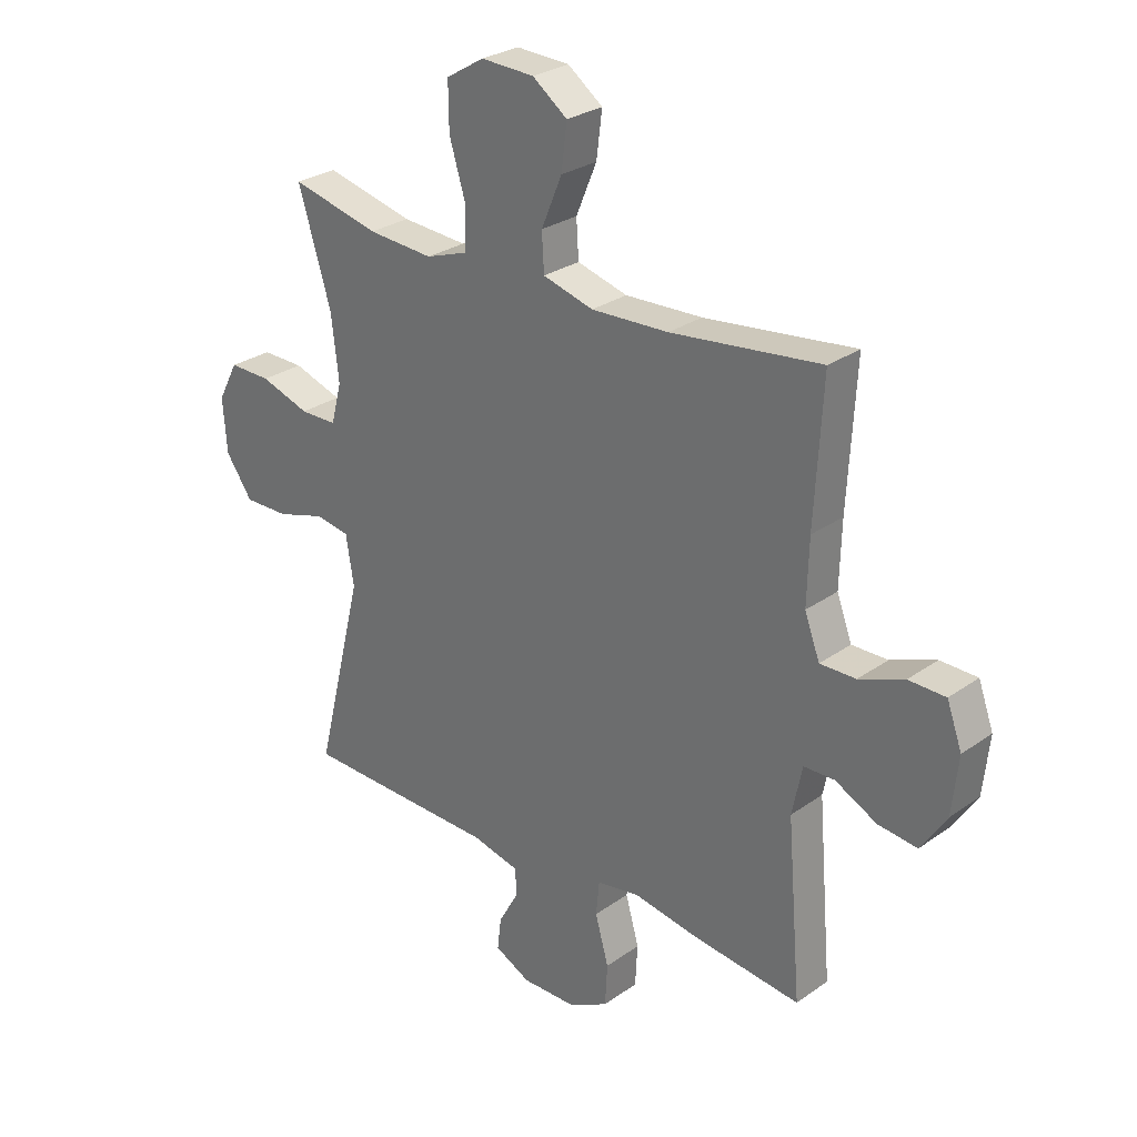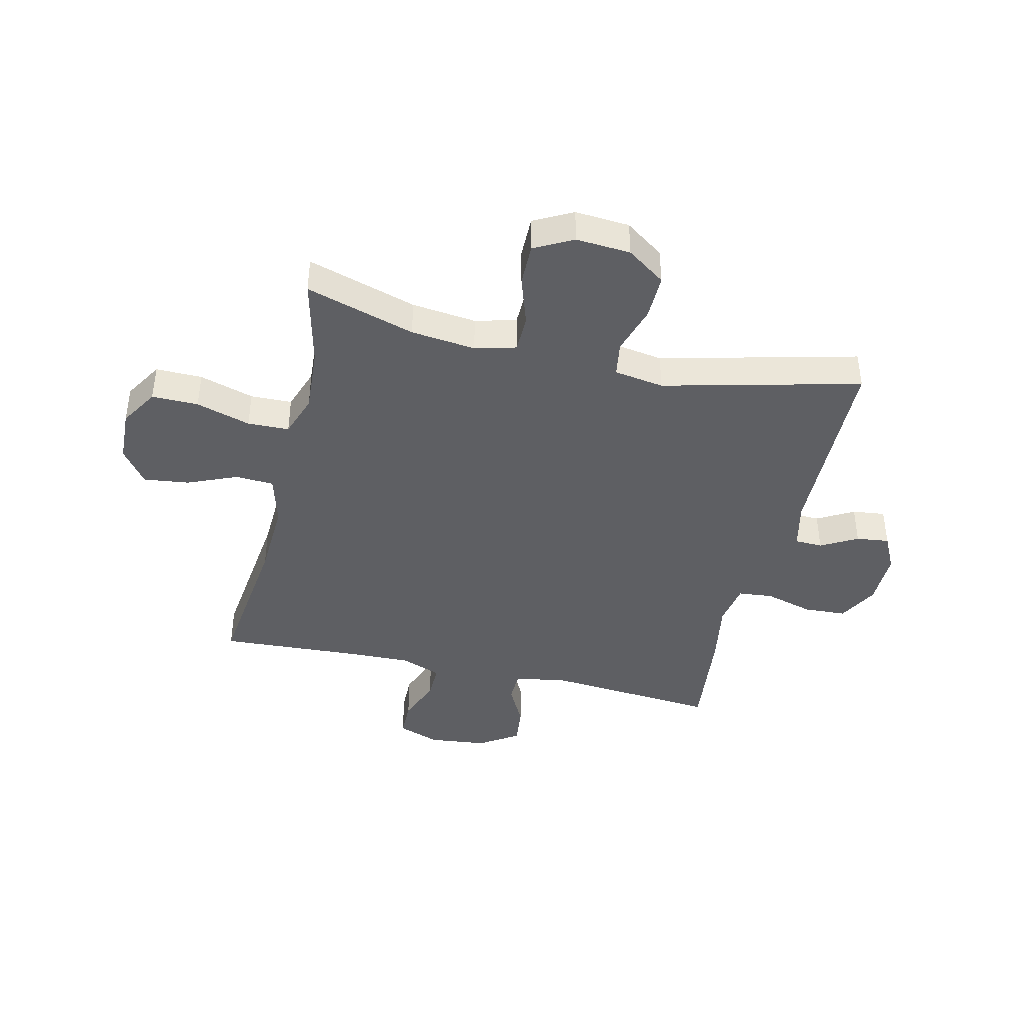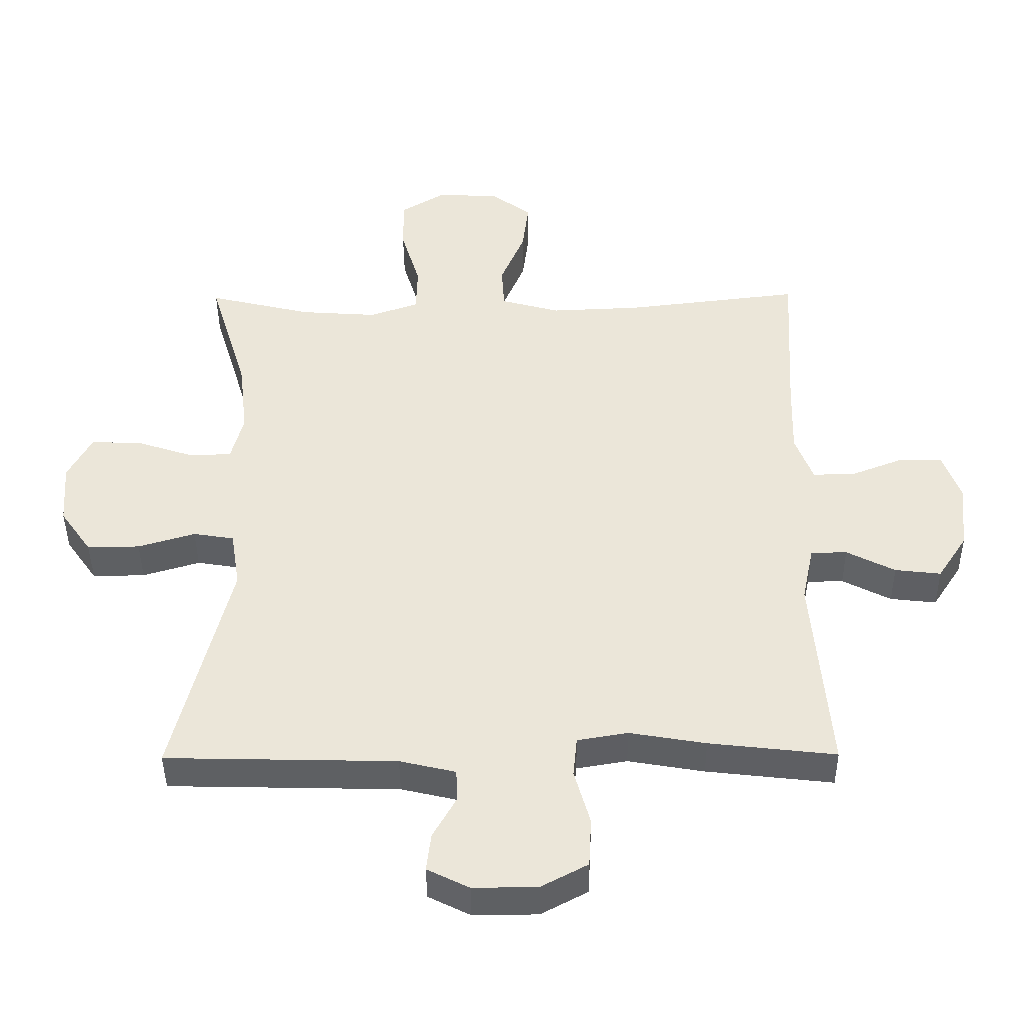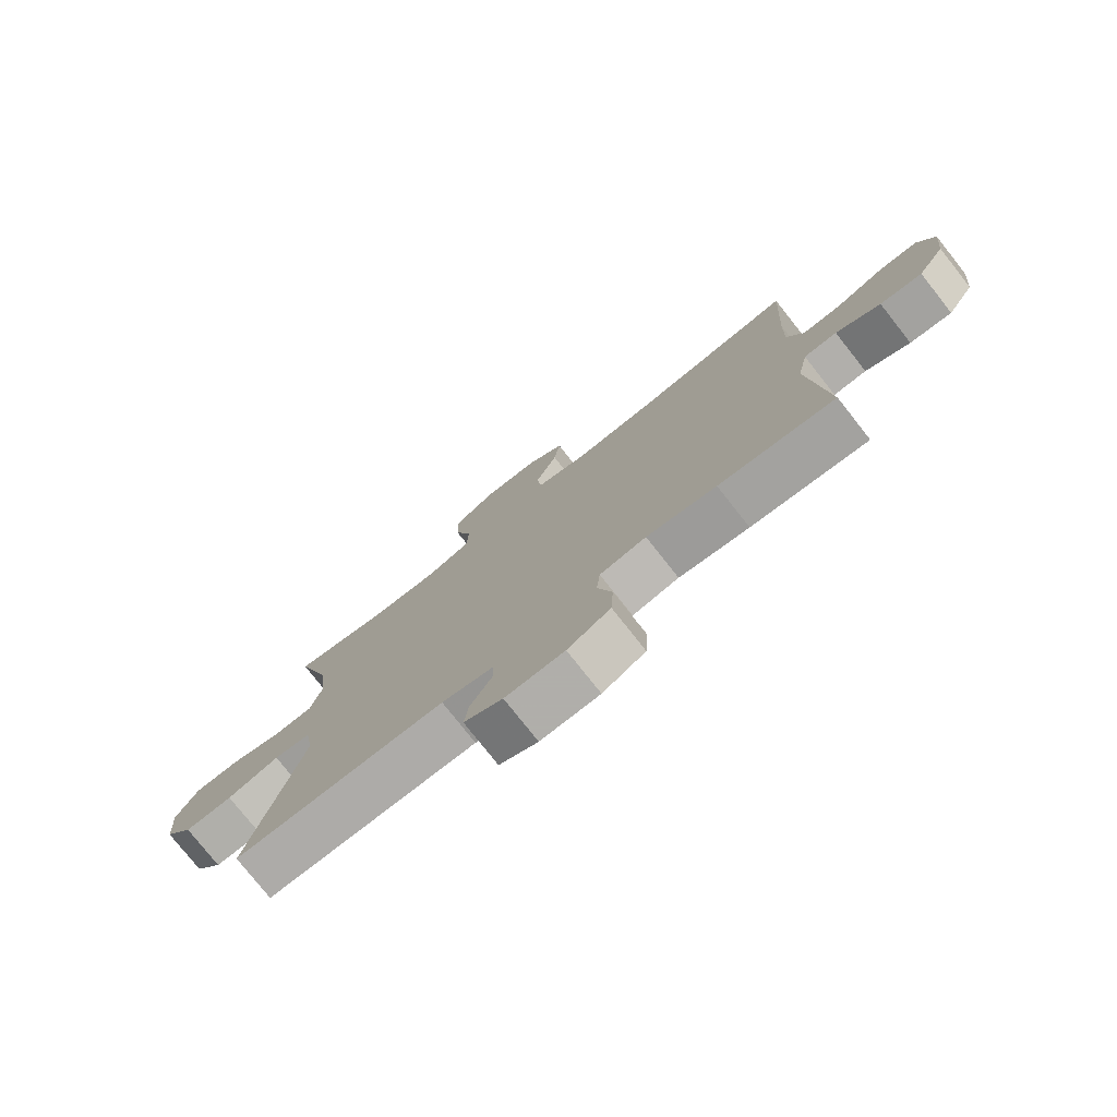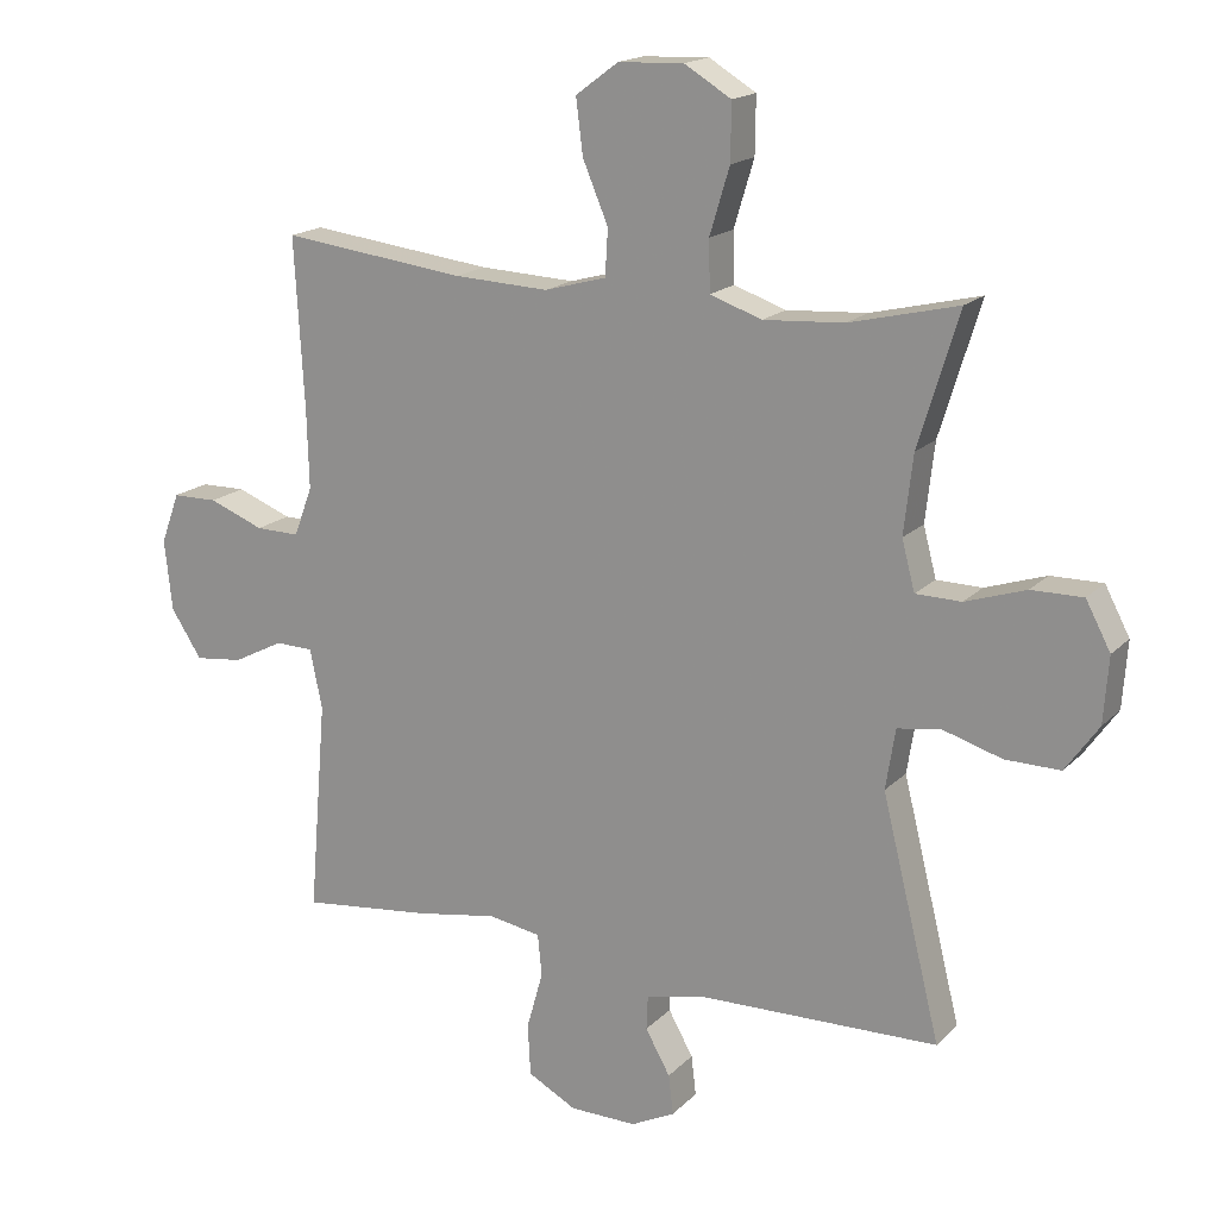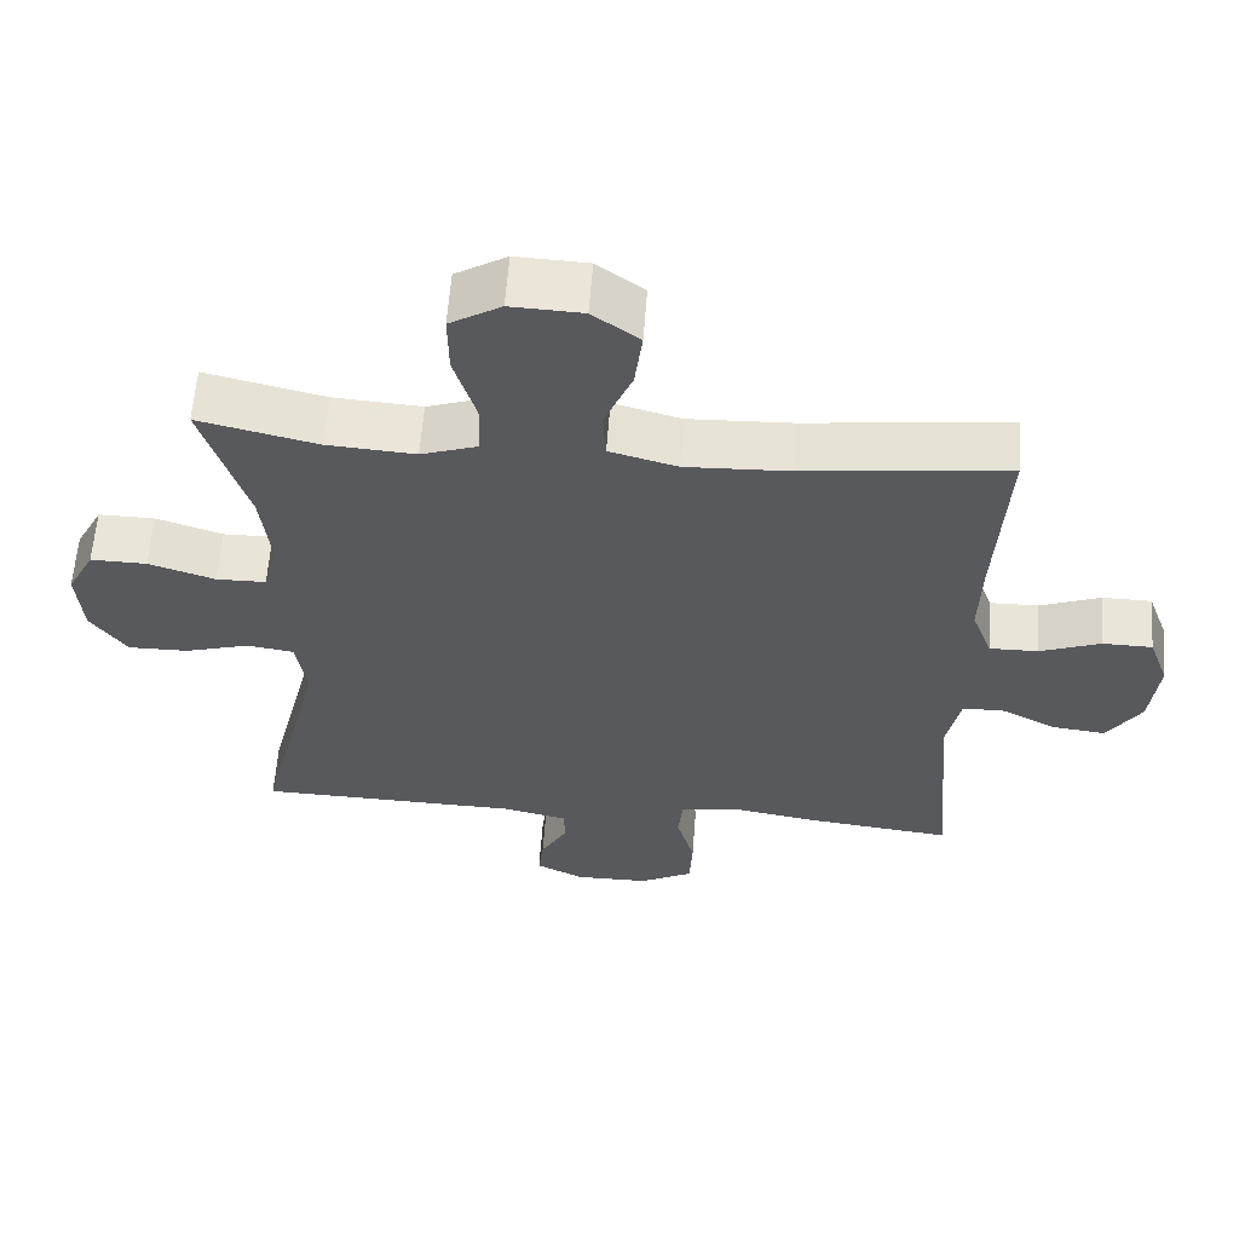
<metadata>
{"format":"obj","ext":"obj","renderer":"f3d","projection":"perspective","resolution":1024,"background":"white","views":[{"elev":27.8,"azim":-137.0,"up":"+Z"},{"elev":-41.5,"azim":76.8,"up":"+Y"},{"elev":-42.4,"azim":-179.5,"up":"+Z"},{"elev":-77.5,"azim":-141.7,"up":"+Z"},{"elev":17.4,"azim":28.9,"up":"+Z"},{"elev":60.1,"azim":-175.8,"up":"+Z"}]}
</metadata>
<code>
v 0.5 0.07 -0.5
v 0.149 0.07 -0.508
v 0.064 0.07 -0.528
v 0.062 0.07 -0.577
v 0.098 0.07 -0.641
v 0.105 0.07 -0.699
v 0.041 0.07 -0.731
v -0.057 0.07 -0.73
v -0.128 0.07 -0.692
v -0.132 0.07 -0.617
v -0.108 0.07 -0.532
v -0.114 0.07 -0.471
v -0.191 0.07 -0.458
v -0.307 0.07 -0.478
v -0.5 0.07 -0.5
v -0.474 0.07 -0.19
v -0.492 0.07 -0.103
v -0.547 0.07 -0.102
v -0.621 0.07 -0.14
v -0.691 0.07 -0.148
v -0.736 0.07 -0.079
v -0.747 0.07 0.024
v -0.72 0.07 0.098
v -0.654 0.07 0.099
v -0.574 0.07 0.068
v -0.51 0.07 0.067
v -0.483 0.07 0.139
v -0.486 0.07 0.253
v -0.5 0.07 0.5
v -0.232 0.07 0.468
v -0.094 0.07 0.462
v -0.004 0.07 0.487
v 0 0.07 0.554
v -0.037 0.07 0.642
v -0.047 0.07 0.722
v 0.015 0.07 0.768
v 0.11 0.07 0.772
v 0.178 0.07 0.731
v 0.177 0.07 0.649
v 0.148 0.07 0.553
v 0.15 0.07 0.48
v 0.225 0.07 0.454
v 0.342 0.07 0.462
v 0.5 0.07 0.5
v 0.441 0.07 0.307
v 0.428 0.07 0.193
v 0.447 0.07 0.121
v 0.513 0.07 0.12
v 0.601 0.07 0.149
v 0.676 0.07 0.15
v 0.712 0.07 0.082
v 0.705 0.07 -0.014
v 0.657 0.07 -0.082
v 0.577 0.07 -0.081
v 0.49 0.07 -0.055
v 0.428 0.07 -0.065
v 0.414 0.07 -0.153
v 0.5 0 -0.5
v 0.149 0 -0.508
v 0.064 0 -0.528
v 0.062 0 -0.577
v 0.098 0 -0.641
v 0.105 0 -0.699
v 0.041 0 -0.731
v -0.057 0 -0.73
v -0.128 0 -0.692
v -0.132 0 -0.617
v -0.108 0 -0.532
v -0.114 0 -0.471
v -0.191 0 -0.458
v -0.307 0 -0.478
v -0.5 0 -0.5
v -0.474 0 -0.19
v -0.492 0 -0.103
v -0.547 0 -0.102
v -0.621 0 -0.14
v -0.691 0 -0.148
v -0.736 0 -0.079
v -0.747 0 0.024
v -0.72 0 0.098
v -0.654 0 0.099
v -0.574 0 0.068
v -0.51 0 0.067
v -0.483 0 0.139
v -0.486 0 0.253
v -0.5 0 0.5
v -0.232 0 0.468
v -0.094 0 0.462
v -0.004 0 0.487
v 0 0 0.554
v -0.037 0 0.642
v -0.047 0 0.722
v 0.015 0 0.768
v 0.11 0 0.772
v 0.178 0 0.731
v 0.177 0 0.649
v 0.148 0 0.553
v 0.15 0 0.48
v 0.225 0 0.454
v 0.342 0 0.462
v 0.5 0 0.5
v 0.441 0 0.307
v 0.428 0 0.193
v 0.447 0 0.121
v 0.513 0 0.12
v 0.601 0 0.149
v 0.676 0 0.15
v 0.712 0 0.082
v 0.705 0 -0.014
v 0.657 0 -0.082
v 0.577 0 -0.081
v 0.49 0 -0.055
v 0.428 0 -0.065
v 0.414 0 -0.153
f 53 54 55
f 52 53 55
f 51 52 55
f 50 51 55
f 49 50 55
f 48 49 55
f 47 48 55 56
f 46 47 56 57
f 43 44 45
f 42 43 45 46
f 41 42 46 57
f 38 39 40
f 37 38 40
f 36 37 40
f 35 36 40
f 34 35 40
f 33 34 40
f 32 33 40 41
f 57 1 2
f 41 57 2
f 32 41 2
f 31 32 2
f 28 29 30
f 31 2 3
f 30 31 3
f 28 30 3
f 27 28 3
f 23 24 25
f 22 23 25
f 21 22 25
f 20 21 25
f 19 20 25
f 18 19 25
f 17 18 25 26
f 27 3 4
f 26 27 4
f 17 26 4
f 16 17 4
f 13 14 15 16
f 9 10 11
f 8 9 11
f 7 8 11
f 6 7 11
f 5 6 11
f 4 5 11
f 4 11 12
f 16 4 12
f 12 13 16
f 112 111 110
f 112 110 109
f 112 109 108
f 112 108 107
f 112 107 106
f 112 106 105
f 113 112 105 104
f 114 113 104 103
f 102 101 100
f 103 102 100 99
f 114 103 99 98
f 97 96 95
f 97 95 94
f 97 94 93
f 97 93 92
f 97 92 91
f 97 91 90
f 98 97 90 89
f 59 58 114
f 59 114 98
f 59 98 89
f 59 89 88
f 87 86 85
f 60 59 88
f 60 88 87
f 60 87 85
f 60 85 84
f 82 81 80
f 82 80 79
f 82 79 78
f 82 78 77
f 82 77 76
f 82 76 75
f 83 82 75 74
f 61 60 84
f 61 84 83
f 61 83 74
f 61 74 73
f 73 72 71 70
f 68 67 66
f 68 66 65
f 68 65 64
f 68 64 63
f 68 63 62
f 68 62 61
f 69 68 61
f 69 61 73
f 73 70 69
f 1 58 59 2
f 2 59 60 3
f 3 60 61 4
f 4 61 62 5
f 5 62 63 6
f 6 63 64 7
f 7 64 65 8
f 8 65 66 9
f 9 66 67 10
f 10 67 68 11
f 11 68 69 12
f 12 69 70 13
f 13 70 71 14
f 14 71 72 15
f 15 72 73 16
f 16 73 74 17
f 17 74 75 18
f 18 75 76 19
f 19 76 77 20
f 20 77 78 21
f 21 78 79 22
f 22 79 80 23
f 23 80 81 24
f 24 81 82 25
f 25 82 83 26
f 26 83 84 27
f 27 84 85 28
f 28 85 86 29
f 29 86 87 30
f 30 87 88 31
f 31 88 89 32
f 32 89 90 33
f 33 90 91 34
f 34 91 92 35
f 35 92 93 36
f 36 93 94 37
f 37 94 95 38
f 38 95 96 39
f 39 96 97 40
f 40 97 98 41
f 41 98 99 42
f 42 99 100 43
f 43 100 101 44
f 44 101 102 45
f 45 102 103 46
f 46 103 104 47
f 47 104 105 48
f 48 105 106 49
f 49 106 107 50
f 50 107 108 51
f 51 108 109 52
f 52 109 110 53
f 53 110 111 54
f 54 111 112 55
f 55 112 113 56
f 56 113 114 57
f 57 114 58 1

</code>
